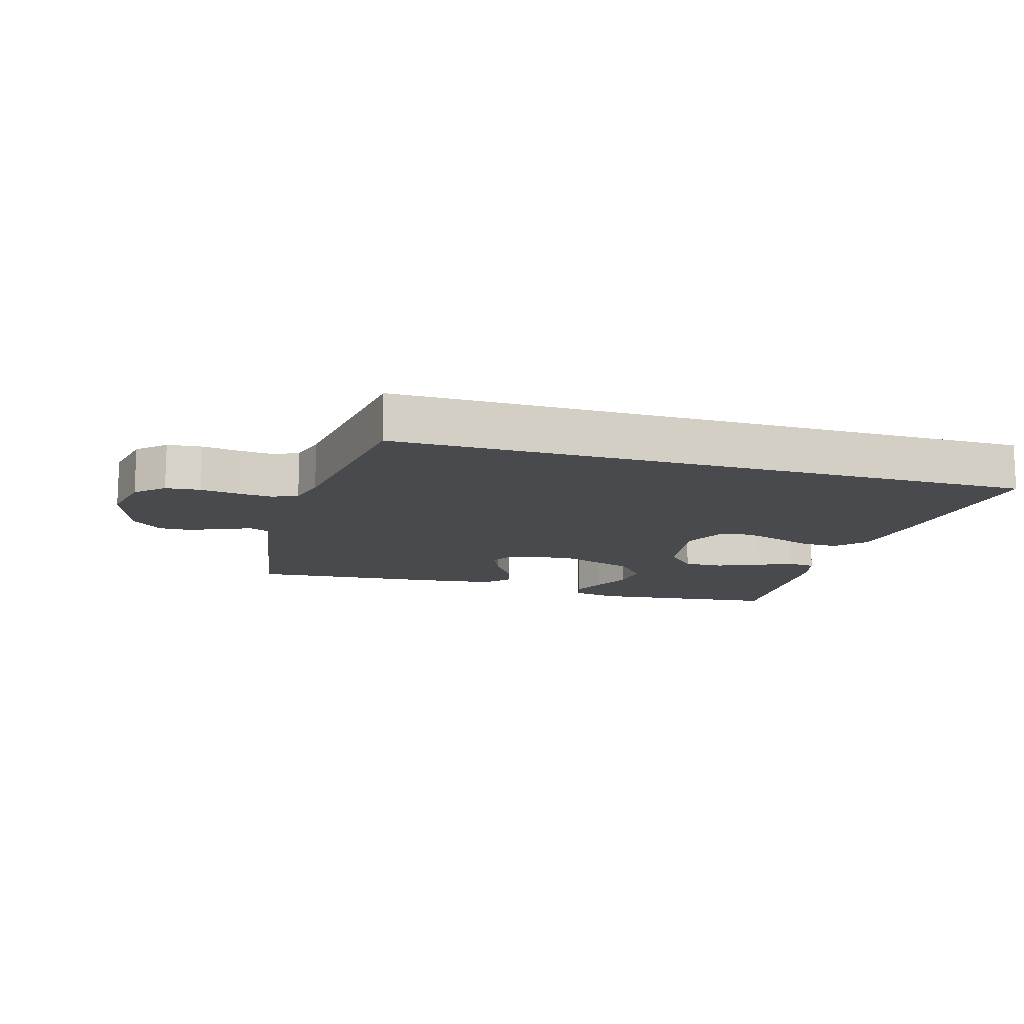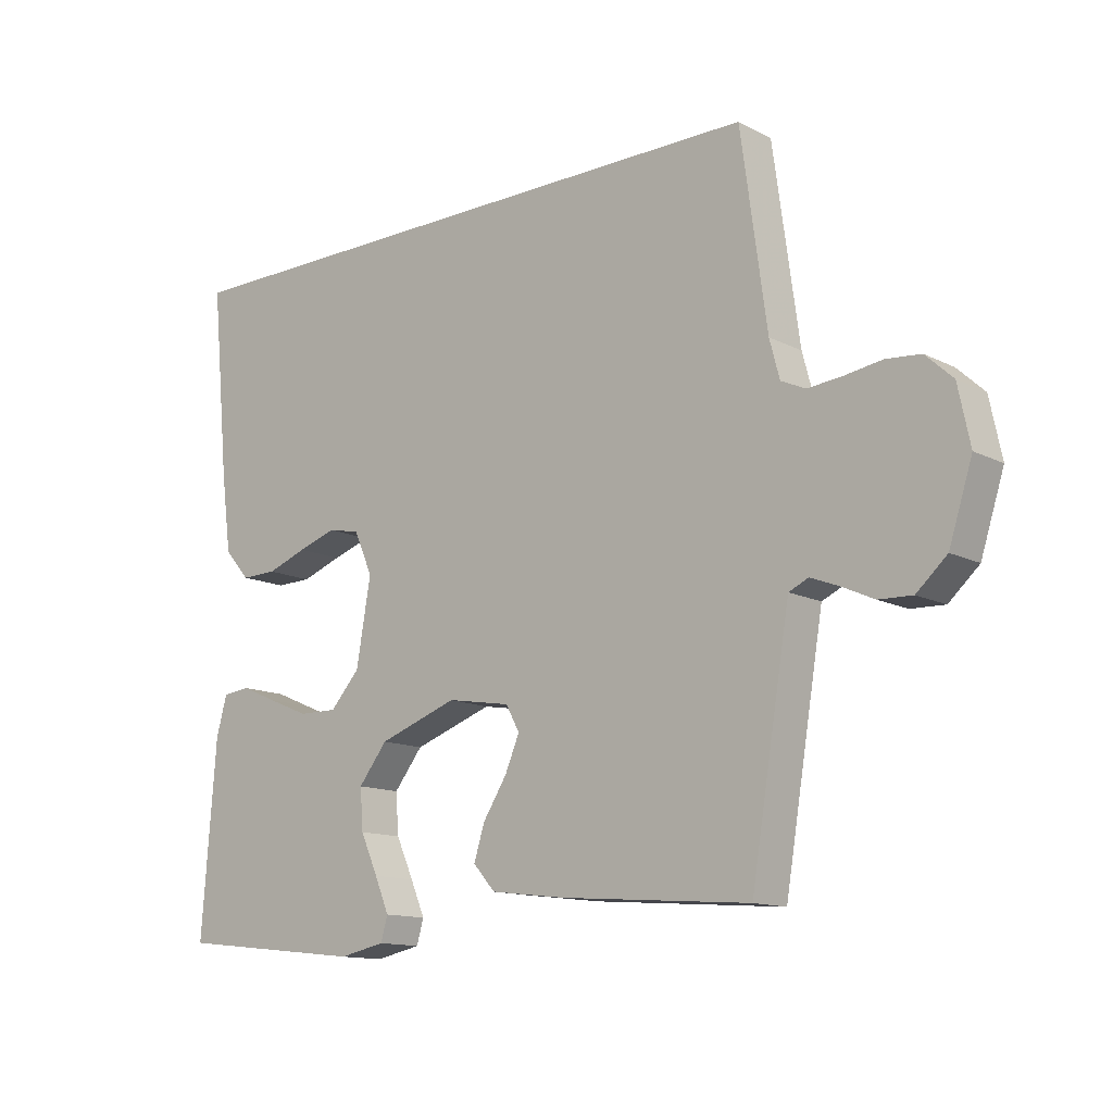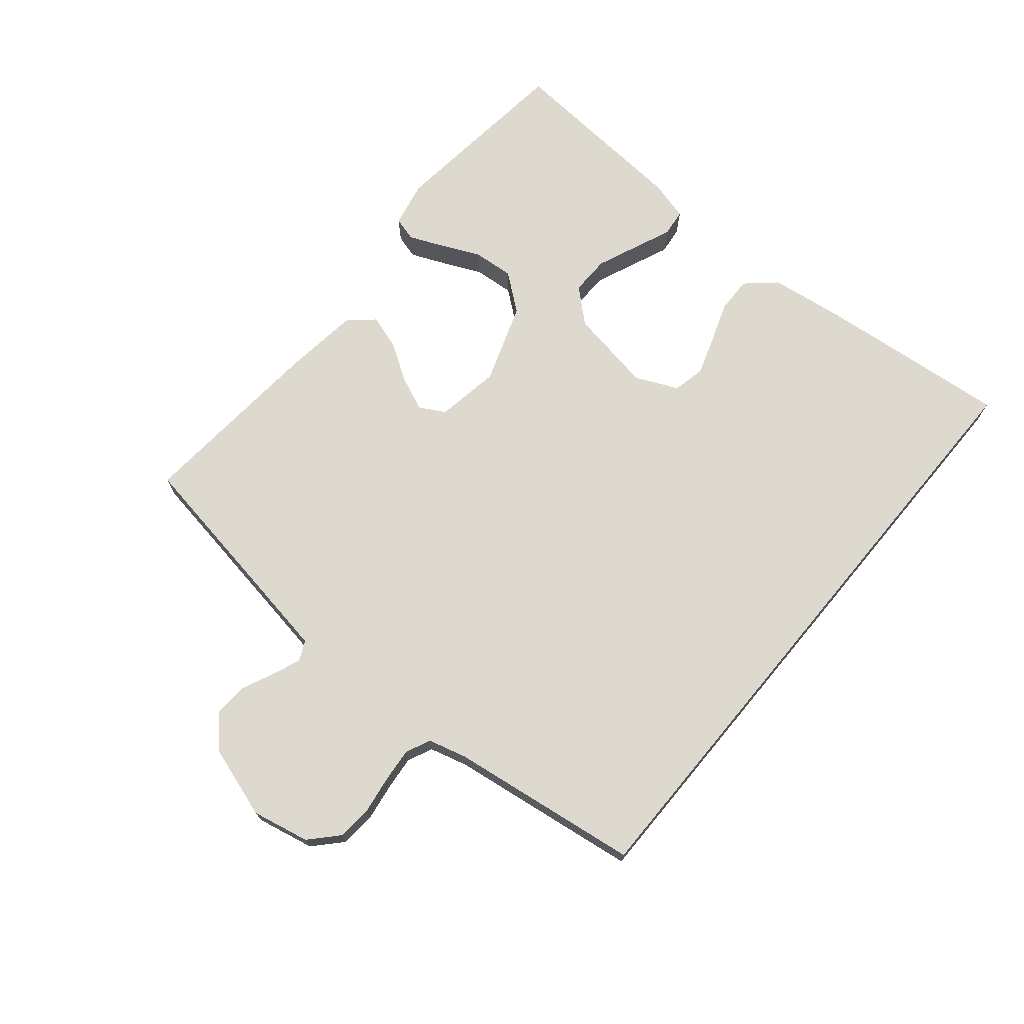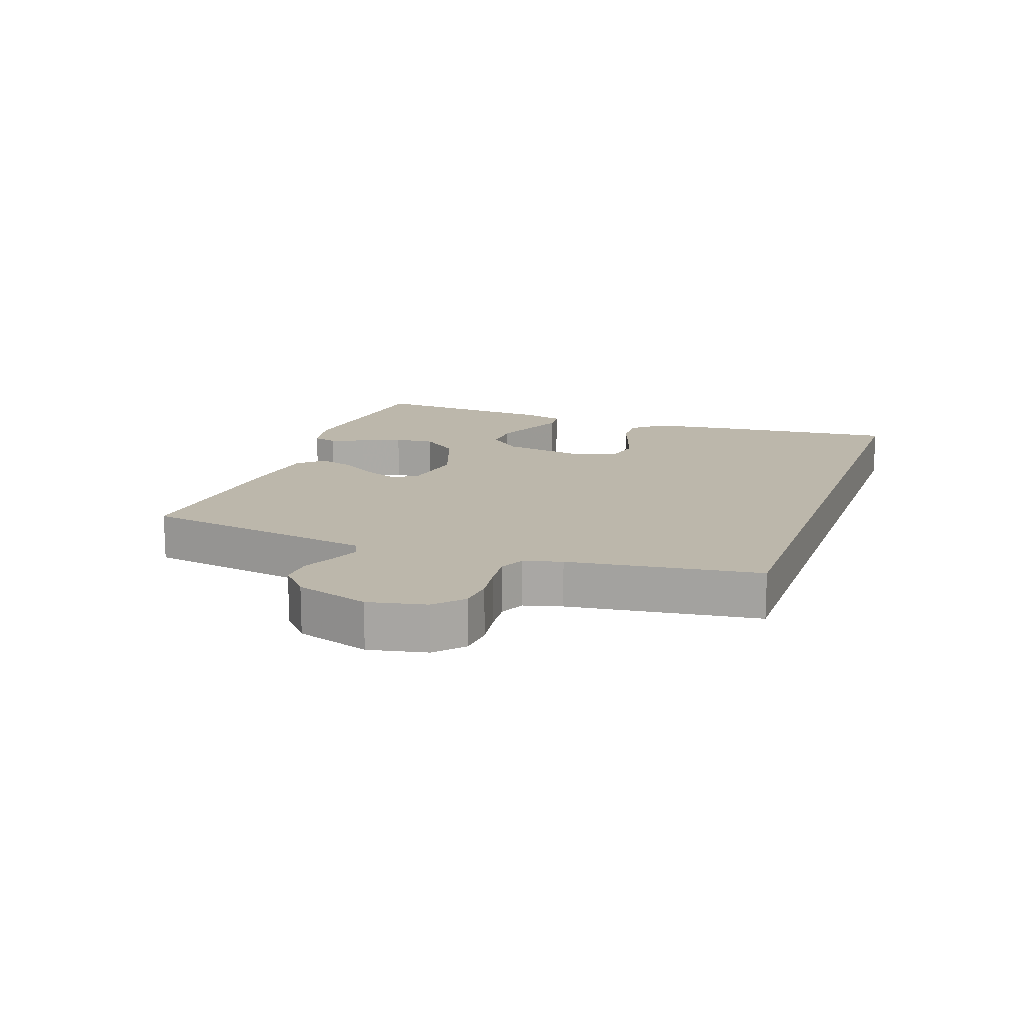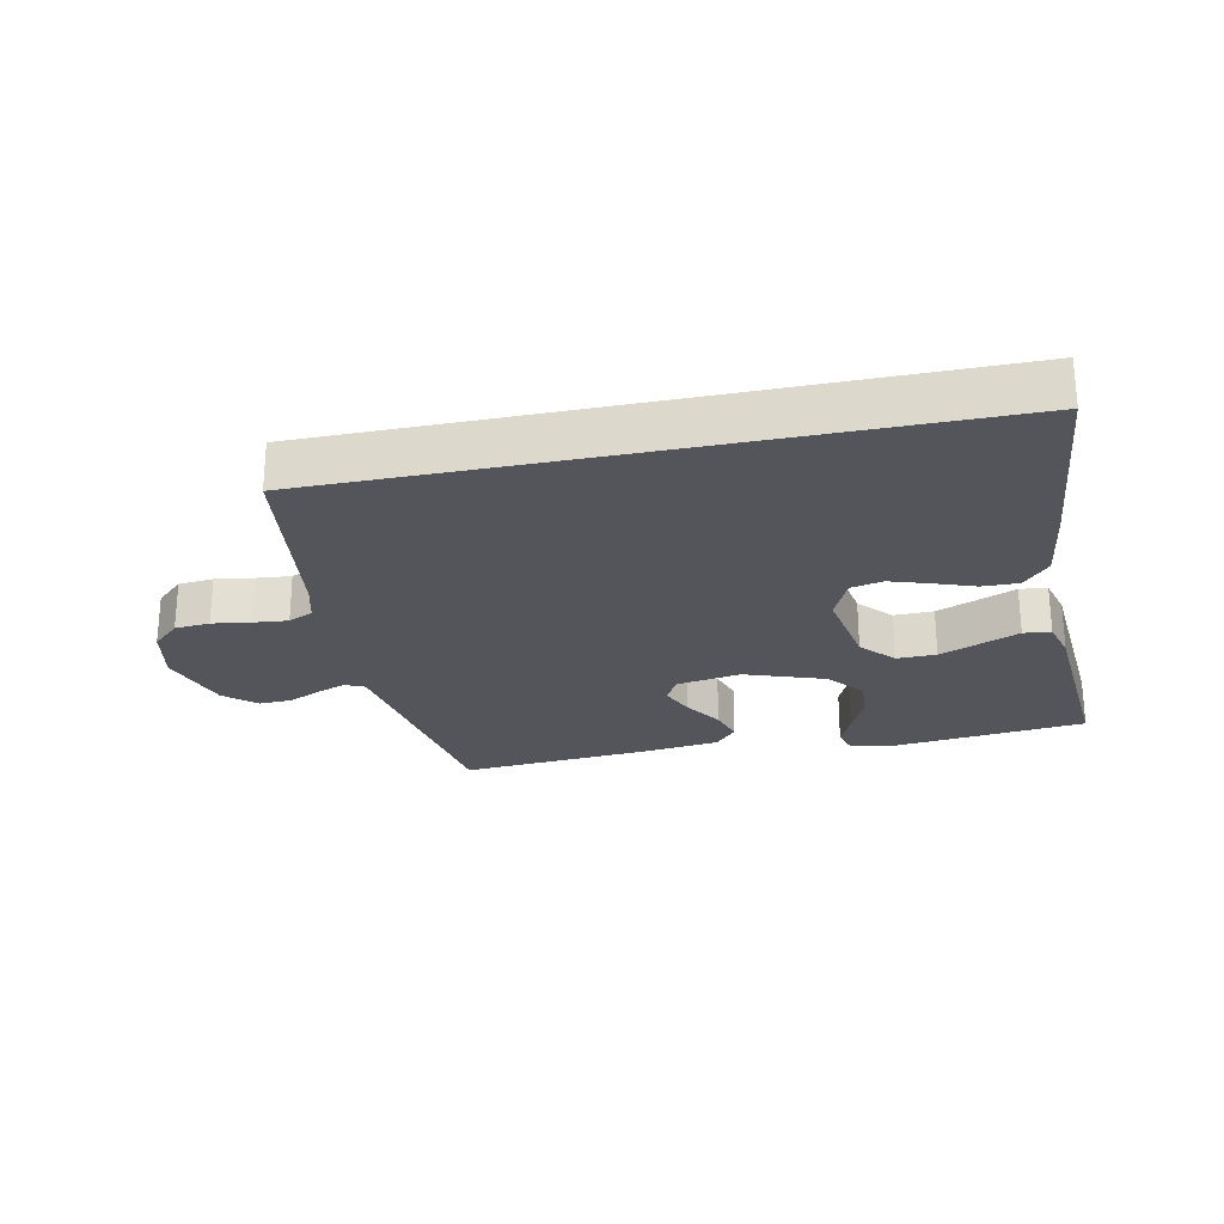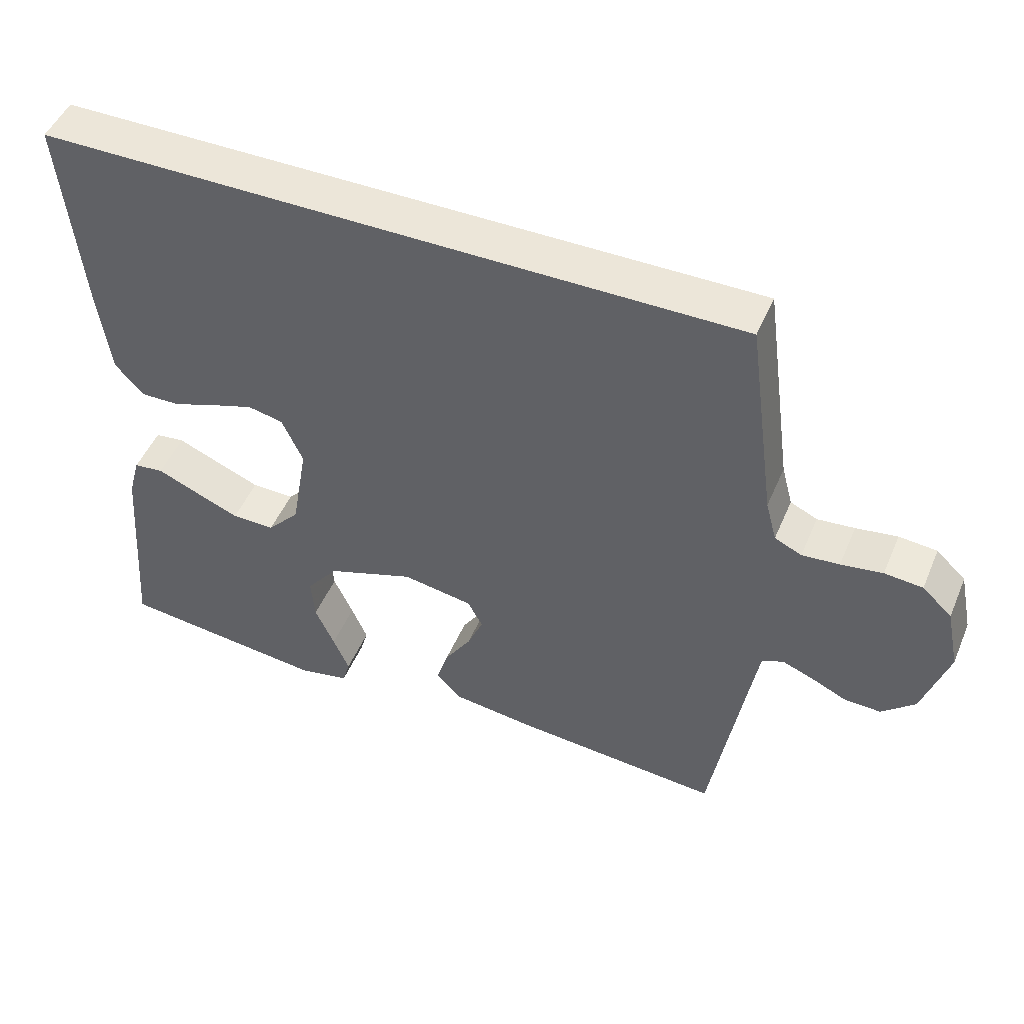
<metadata>
{"format":"obj","ext":"obj","renderer":"f3d","projection":"perspective","resolution":1024,"background":"white","views":[{"elev":-13.2,"azim":-16.3,"up":"+Y"},{"elev":-13.1,"azim":-138.9,"up":"+Z"},{"elev":71.4,"azim":-50.3,"up":"+Y"},{"elev":14.5,"azim":-70.6,"up":"+Y"},{"elev":-25.0,"azim":11.8,"up":"+Y"},{"elev":48.6,"azim":-157.5,"up":"+Z"}]}
</metadata>
<code>
v -0.5 0.07 -0.5
v -0.55 0.07 -0.2
v -0.562 0.07 -0.129
v -0.593 0.07 -0.115
v -0.637 0.07 -0.132
v -0.689 0.07 -0.156
v -0.742 0.07 -0.158
v -0.79 0.07 -0.115
v -0.827 0.07 0
v -0.808 0.07 0.091
v -0.765 0.07 0.131
v -0.71 0.07 0.136
v -0.65 0.07 0.127
v -0.596 0.07 0.122
v -0.557 0.07 0.14
v -0.541 0.07 0.2
v -0.5 0.07 0.5
v 0.51 0.07 0.5
v 0.481 0.07 0.2
v 0.465 0.07 0.08
v 0.424 0.07 0.034
v 0.367 0.07 0.035
v 0.303 0.07 0.058
v 0.242 0.07 0.078
v 0.191 0.07 0.067
v 0.161 0.07 0
v 0.184 0.07 -0.134
v 0.231 0.07 -0.186
v 0.293 0.07 -0.185
v 0.358 0.07 -0.158
v 0.417 0.07 -0.133
v 0.46 0.07 -0.138
v 0.477 0.07 -0.2
v 0.5 0.07 -0.5
v 0.2 0.07 -0.533
v 0.127 0.07 -0.518
v 0.116 0.07 -0.48
v 0.139 0.07 -0.426
v 0.167 0.07 -0.364
v 0.172 0.07 -0.3
v 0.126 0.07 -0.242
v 0 0.07 -0.198
v -0.101 0.07 -0.215
v -0.123 0.07 -0.255
v -0.1 0.07 -0.309
v -0.062 0.07 -0.368
v -0.045 0.07 -0.422
v -0.08 0.07 -0.461
v -0.2 0.07 -0.476
v -0.5 0 -0.5
v -0.55 0 -0.2
v -0.562 0 -0.129
v -0.593 0 -0.115
v -0.637 0 -0.132
v -0.689 0 -0.156
v -0.742 0 -0.158
v -0.79 0 -0.115
v -0.827 0 0
v -0.808 0 0.091
v -0.765 0 0.131
v -0.71 0 0.136
v -0.65 0 0.127
v -0.596 0 0.122
v -0.557 0 0.14
v -0.541 0 0.2
v -0.5 0 0.5
v 0.51 0 0.5
v 0.481 0 0.2
v 0.465 0 0.08
v 0.424 0 0.034
v 0.367 0 0.035
v 0.303 0 0.058
v 0.242 0 0.078
v 0.191 0 0.067
v 0.161 0 0
v 0.184 0 -0.134
v 0.231 0 -0.186
v 0.293 0 -0.185
v 0.358 0 -0.158
v 0.417 0 -0.133
v 0.46 0 -0.138
v 0.477 0 -0.2
v 0.5 0 -0.5
v 0.2 0 -0.533
v 0.127 0 -0.518
v 0.116 0 -0.48
v 0.139 0 -0.426
v 0.167 0 -0.364
v 0.172 0 -0.3
v 0.126 0 -0.242
v 0 0 -0.198
v -0.101 0 -0.215
v -0.123 0 -0.255
v -0.1 0 -0.309
v -0.062 0 -0.368
v -0.045 0 -0.422
v -0.08 0 -0.461
v -0.2 0 -0.476
f 48 49 1 2
f 45 46 47 48
f 44 45 48 2
f 43 44 2 3
f 42 43 3 4
f 36 37 38 39
f 34 35 36 39
f 34 39 40
f 33 34 40 41
f 30 31 32 33
f 29 30 33
f 28 29 33 41
f 20 21 22 23
f 20 23 24
f 19 20 24
f 16 17 18 19
f 15 16 19 24
f 14 15 24 25
f 10 11 12 13
f 10 13 14
f 5 6 7 8
f 4 5 8 9
f 42 4 9 10
f 27 28 41 42
f 26 27 42 10
f 10 14 25 26
f 51 50 98 97
f 97 96 95 94
f 51 97 94 93
f 52 51 93 92
f 53 52 92 91
f 88 87 86 85
f 88 85 84 83
f 89 88 83
f 90 89 83 82
f 82 81 80 79
f 82 79 78
f 90 82 78 77
f 72 71 70 69
f 73 72 69
f 73 69 68
f 68 67 66 65
f 73 68 65 64
f 74 73 64 63
f 62 61 60 59
f 63 62 59
f 57 56 55 54
f 58 57 54 53
f 59 58 53 91
f 91 90 77 76
f 59 91 76 75
f 75 74 63 59
f 1 50 51 2
f 2 51 52 3
f 3 52 53 4
f 4 53 54 5
f 5 54 55 6
f 6 55 56 7
f 7 56 57 8
f 8 57 58 9
f 9 58 59 10
f 10 59 60 11
f 11 60 61 12
f 12 61 62 13
f 13 62 63 14
f 14 63 64 15
f 15 64 65 16
f 16 65 66 17
f 17 66 67 18
f 18 67 68 19
f 19 68 69 20
f 20 69 70 21
f 21 70 71 22
f 22 71 72 23
f 23 72 73 24
f 24 73 74 25
f 25 74 75 26
f 26 75 76 27
f 27 76 77 28
f 28 77 78 29
f 29 78 79 30
f 30 79 80 31
f 31 80 81 32
f 32 81 82 33
f 33 82 83 34
f 34 83 84 35
f 35 84 85 36
f 36 85 86 37
f 37 86 87 38
f 38 87 88 39
f 39 88 89 40
f 40 89 90 41
f 41 90 91 42
f 42 91 92 43
f 43 92 93 44
f 44 93 94 45
f 45 94 95 46
f 46 95 96 47
f 47 96 97 48
f 48 97 98 49
f 49 98 50 1

</code>
